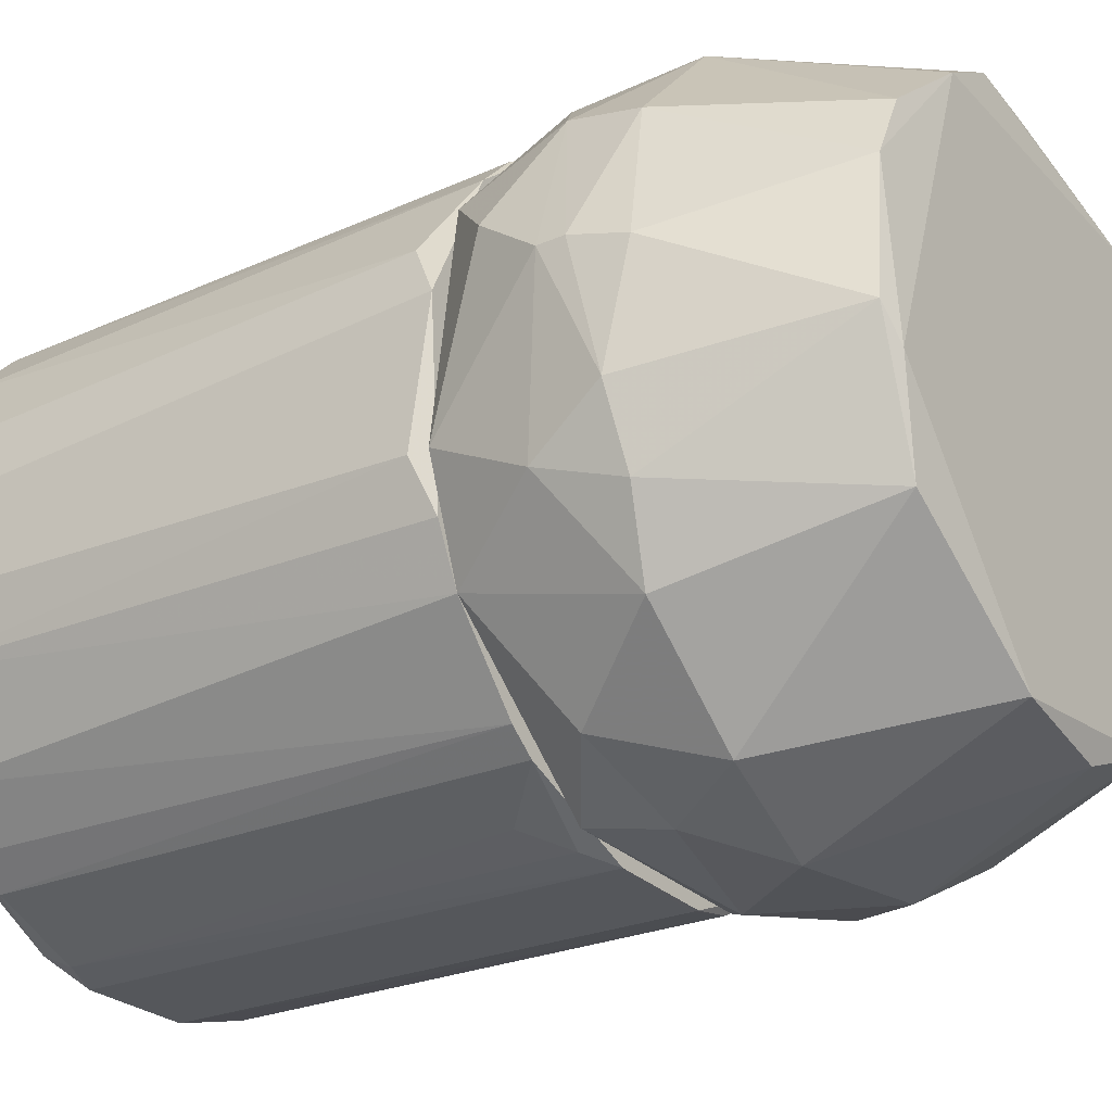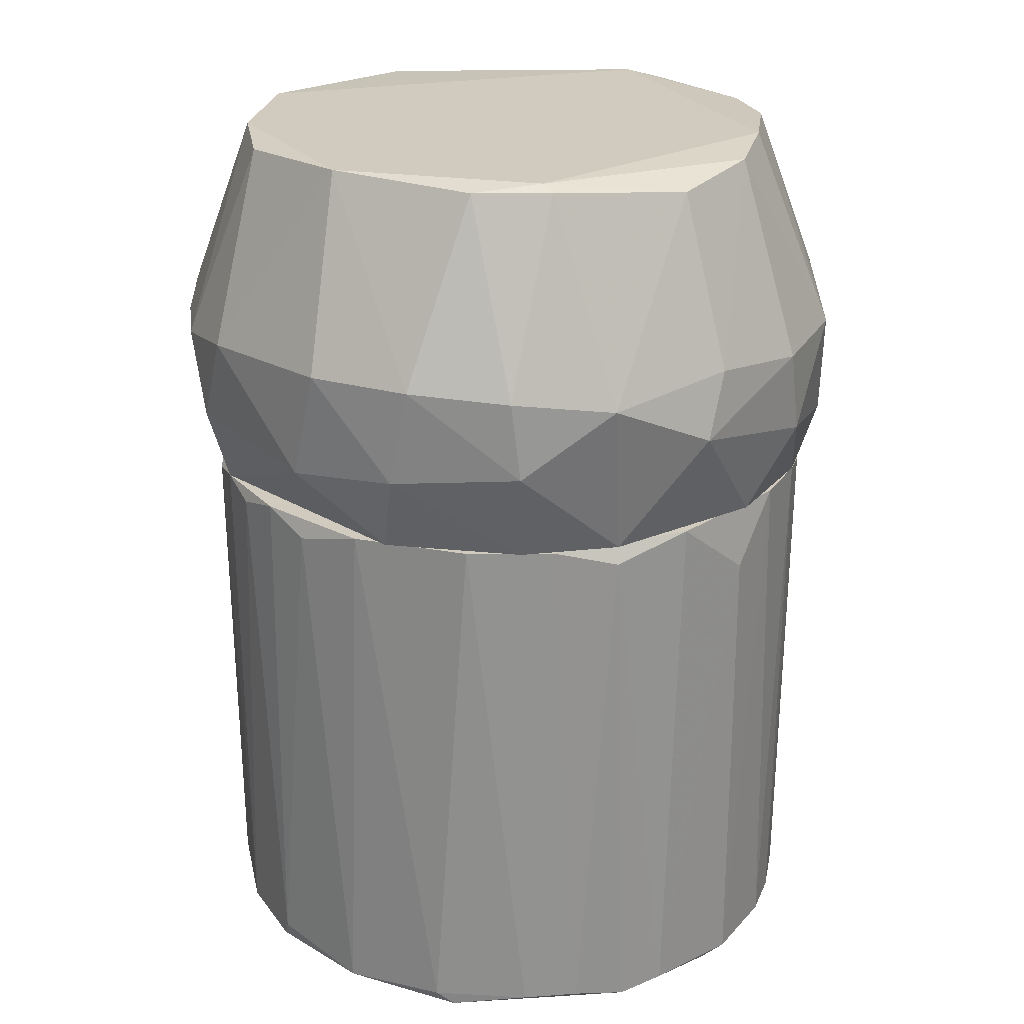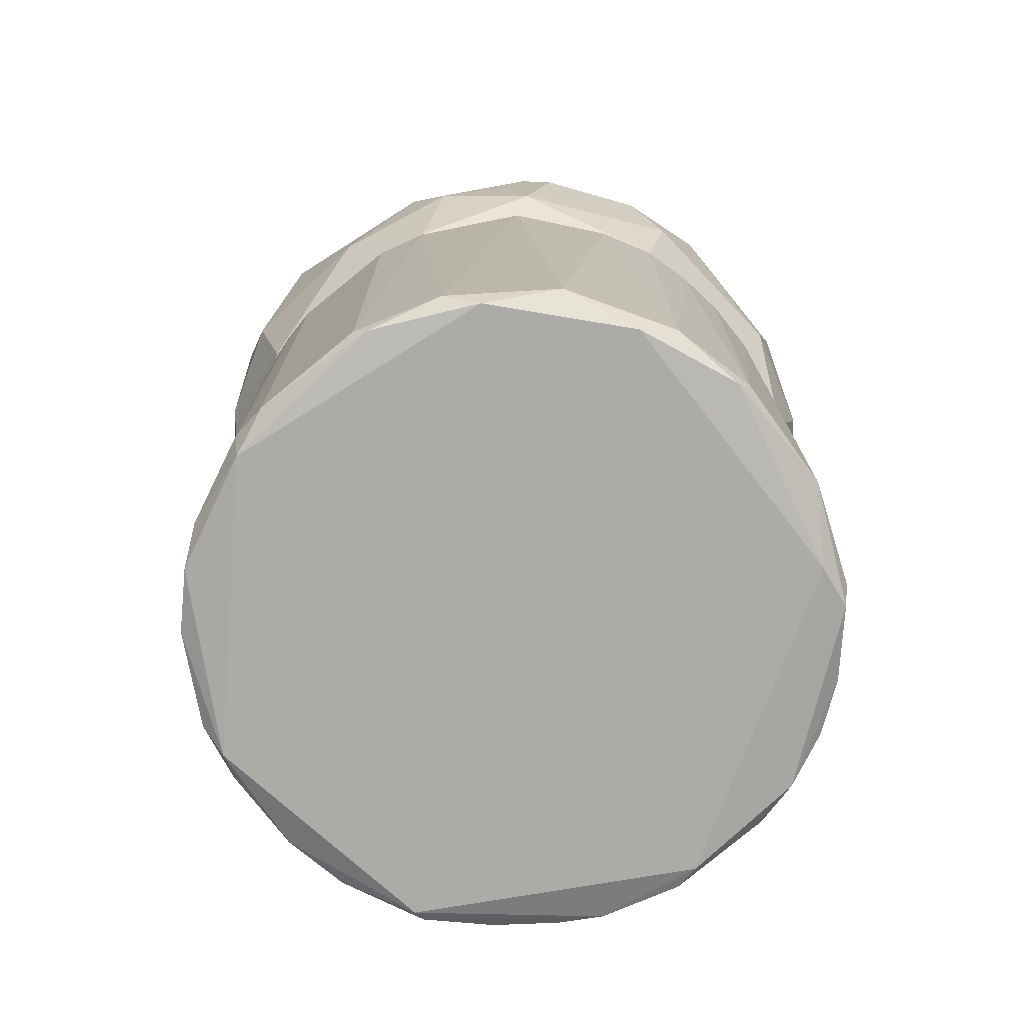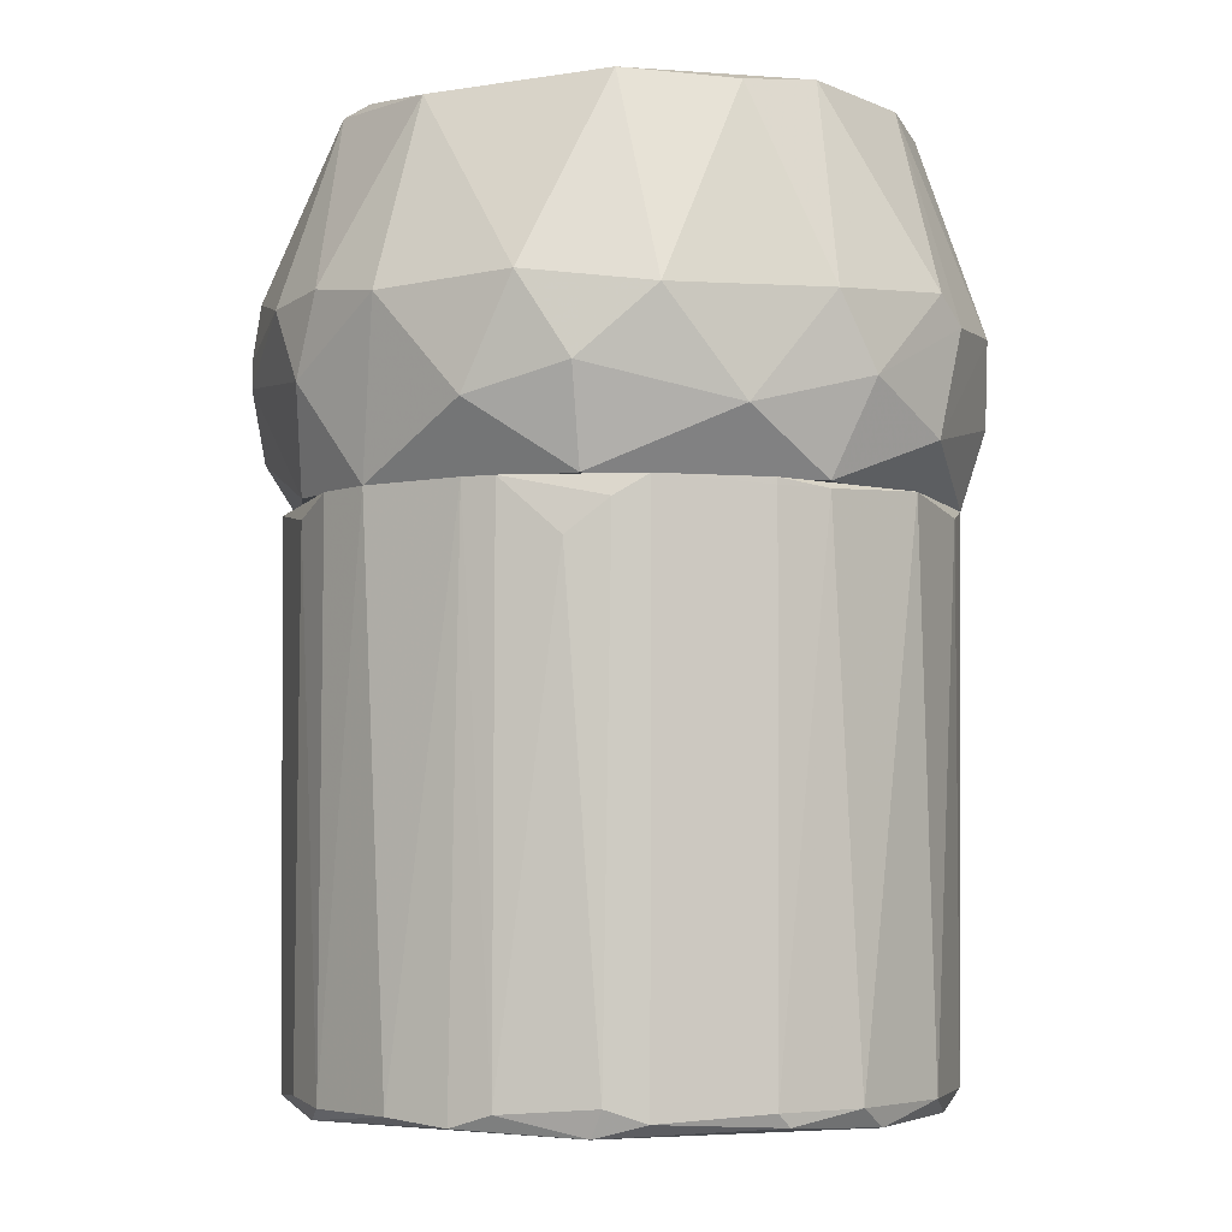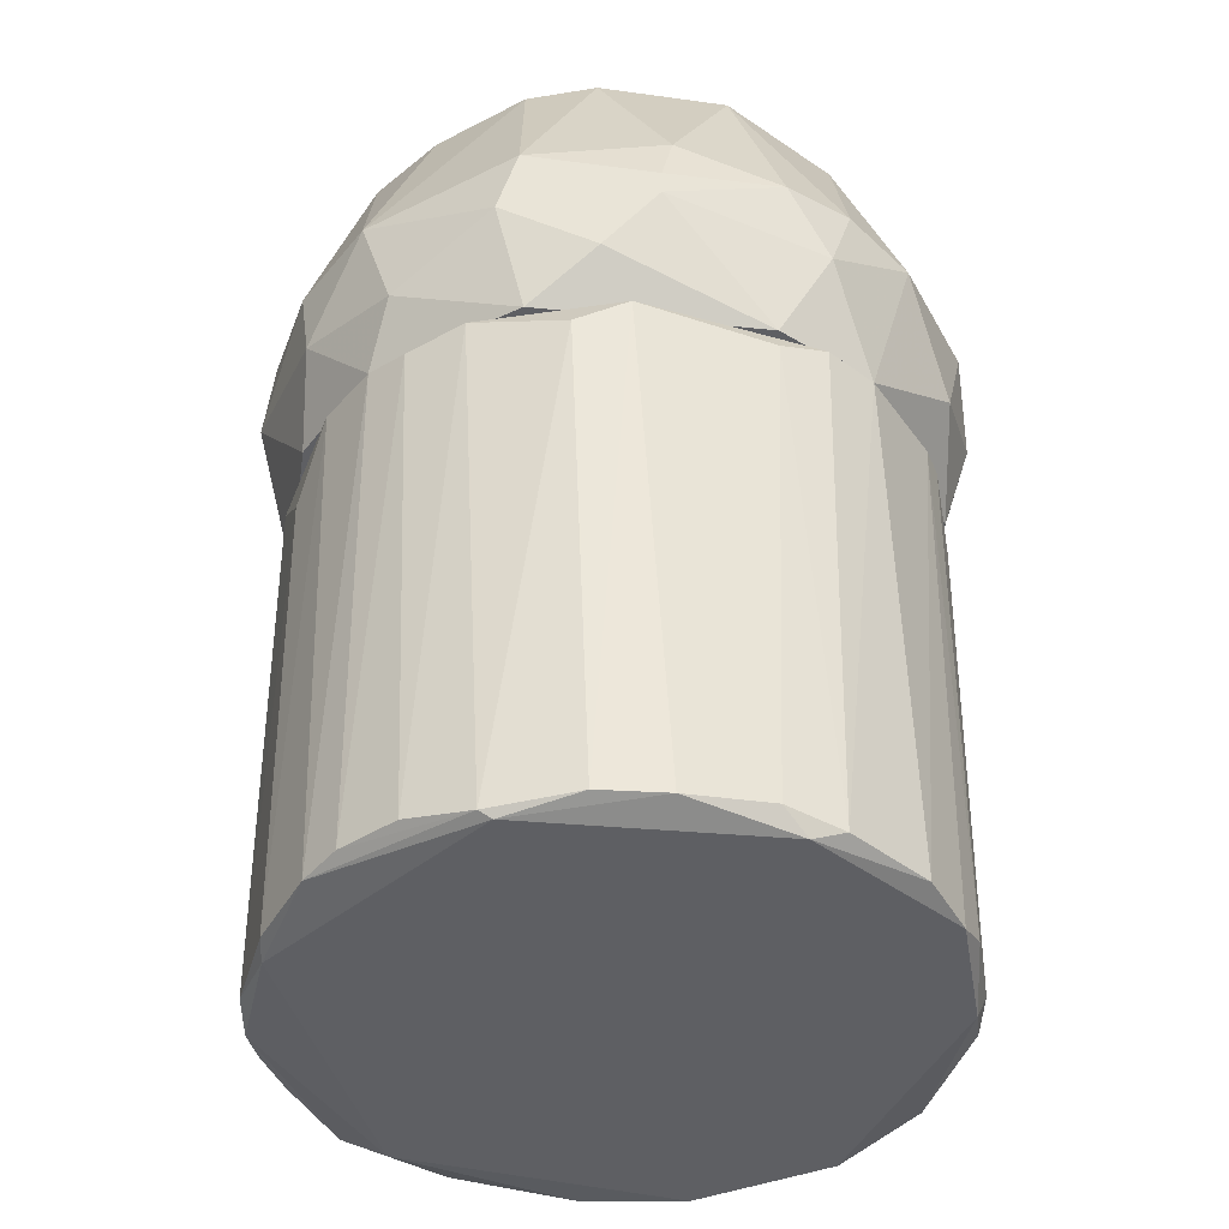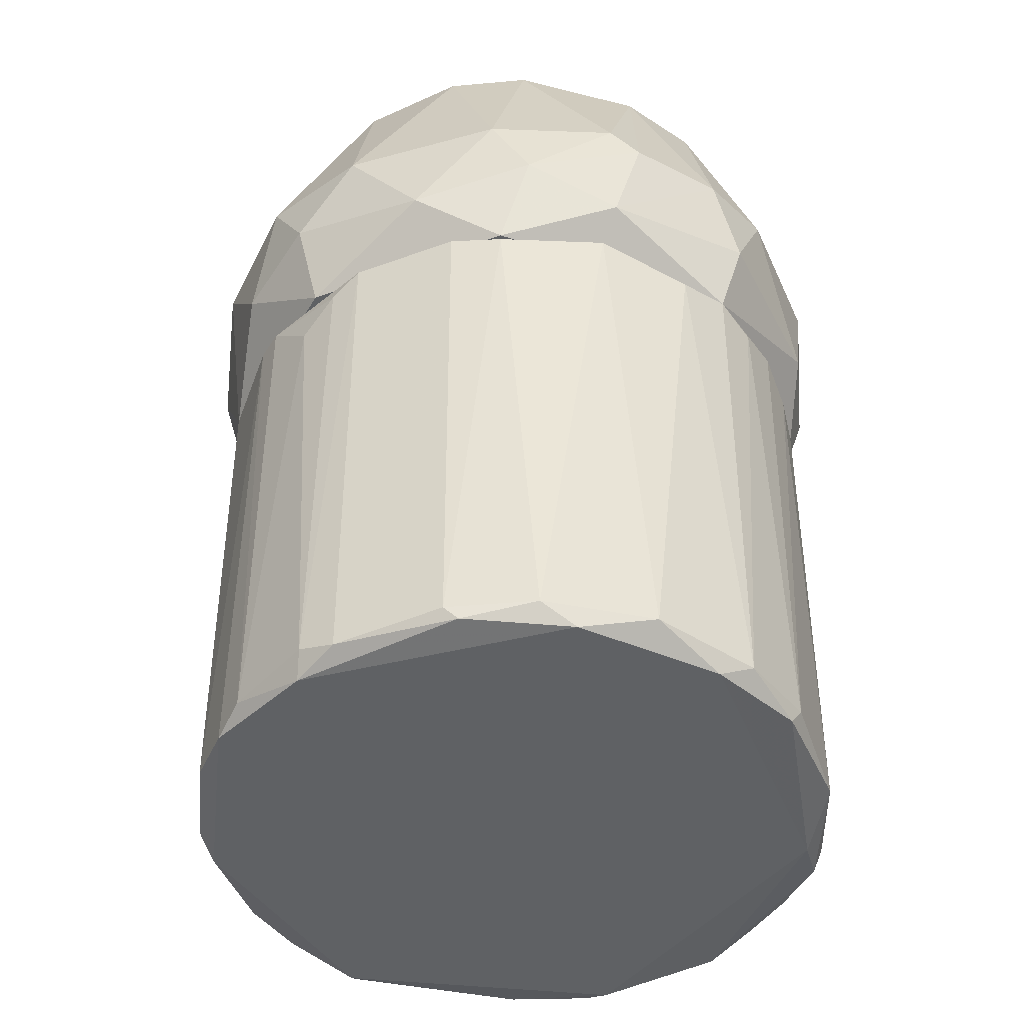
<metadata>
{"format":"obj","ext":"obj","renderer":"f3d","projection":"perspective","resolution":1024,"background":"white","views":[{"elev":-27.1,"azim":123.9,"up":"+Z"},{"elev":23.6,"azim":-42.6,"up":"+Y"},{"elev":-76.3,"azim":-140.9,"up":"+Y"},{"elev":-4.7,"azim":165.9,"up":"+Y"},{"elev":-40.9,"azim":74.7,"up":"+Y"},{"elev":-45.6,"azim":-157.2,"up":"+Y"}]}
</metadata>
<code>
o convex_0
v 0.07089 0.04791 0.5628
v -0.1025 0.1519 -0.5587
v -0.1025 0.1636 -0.5587
v 0.5566 0.1289 -0.1193
v 0.175 -0.8191 -0.5124
v -0.5418 -0.7959 0.1348
v 0.464 -0.8074 0.3198
v -0.5418 0.1636 0.1812
v -0.4146 -0.7843 -0.3852
v -0.1834 -0.8074 0.5281
v 0.4408 0.1636 0.366
v -0.5302 0.1636 -0.2117
v 0.5334 -0.7959 -0.1887
v 0.3599 0.1636 -0.443
v -0.3221 0.1636 0.4701
v 0.2212 -0.7959 0.5163
v -0.4492 -0.8074 0.3315
v -0.1255 -0.8074 -0.5356
v -0.3683 0.1636 -0.443
v 0.5566 0.1636 0.1233
v -0.5418 -0.8074 -0.08461
v 0.5566 -0.7959 0.06546
v 0.3715 -0.8074 -0.42
v 0.1518 0.1289 -0.5471
v 0.2906 0.1636 0.4933
v 0.4872 0.1636 -0.3043
v 0.0362 -0.8191 0.5396
v -0.07929 0.1636 0.5628
v -0.565 0.1636 -0.03839
v -0.4724 -0.8191 -0.2581
v 0.1634 -0.7729 -0.5356
v -0.2527 -0.7843 -0.5009
v 0.5334 -0.8191 -0.1308
v -0.4377 0.1636 0.3661
v -0.3568 -0.7843 0.4355
v 0.3831 -0.7843 0.4124
v -0.5186 -0.7843 -0.2117
v 0.5334 0.1174 0.2159
v 0.4525 -0.7959 -0.339
v 0.08242 -0.8074 0.5511
v -0.4839 0.1404 -0.3043
v 0.09405 -0.7959 -0.5471
v 0.5334 -0.7959 0.1812
v -0.2181 0.1289 0.5281
v -0.1025 -0.7959 0.5511
v -0.1949 0.1519 -0.5356
v 0.3137 0.1636 -0.4777
v -0.4724 -0.7843 0.3083
v -0.4609 -0.8191 0.2505
v -0.5533 -0.7729 -0.06145
v -0.2759 -0.7843 0.4933
v 0.175 0.1636 0.5396
v 0.5566 -0.7843 -0.08461
v -0.565 0.1289 0.05393
v -0.1025 -0.7843 -0.5471
v 0.3137 -0.7843 -0.4661
v 0.09405 0.1636 -0.5587
v 0.5334 0.1636 -0.2117
v 0.464 -0.8191 0.2968
v -0.299 -0.8191 -0.4547
v -0.5533 0.1404 -0.1308
v 0.3599 0.1519 0.447
v 0.2906 -0.7843 0.4817
v 0.2212 0.07109 -0.5241
f 47 56 64
f 3 8 11
f 8 3 12
f 3 11 14
f 11 8 15
f 12 3 19
f 14 11 20
f 4 20 22
f 11 15 25
f 14 20 26
f 25 15 28
f 8 12 29
f 5 27 30
f 9 19 32
f 5 23 33
f 27 5 33
f 15 8 34
f 17 10 35
f 15 34 35
f 7 11 36
f 9 30 37
f 30 21 37
f 11 7 38
f 20 11 38
f 23 14 39
f 26 13 39
f 14 26 39
f 13 33 39
f 33 23 39
f 27 16 40
f 12 19 41
f 19 9 41
f 9 37 41
f 37 12 41
f 5 18 42
f 31 5 42
f 22 20 43
f 38 7 43
f 20 38 43
f 28 15 44
f 10 27 45
f 1 28 45
f 40 1 45
f 27 40 45
f 44 10 45
f 28 44 45
f 3 2 46
f 19 3 46
f 32 19 46
f 3 14 47
f 8 6 48
f 6 17 48
f 34 8 48
f 17 35 48
f 35 34 48
f 17 6 49
f 10 17 49
f 6 21 49
f 27 10 49
f 21 30 49
f 30 27 49
f 21 6 50
f 37 21 50
f 35 10 51
f 15 35 51
f 10 44 51
f 44 15 51
f 16 25 52
f 28 1 52
f 25 28 52
f 1 40 52
f 40 16 52
f 13 4 53
f 4 22 53
f 33 13 53
f 22 33 53
f 6 8 54
f 8 29 54
f 50 6 54
f 29 50 54
f 18 32 55
f 2 42 55
f 42 18 55
f 46 2 55
f 32 46 55
f 23 5 56
f 14 23 56
f 5 31 56
f 47 14 56
f 2 3 57
f 24 31 57
f 42 2 57
f 31 42 57
f 3 47 57
f 47 24 57
f 4 13 58
f 20 4 58
f 13 26 58
f 26 20 58
f 7 16 59
f 16 27 59
f 33 22 59
f 27 33 59
f 22 43 59
f 43 7 59
f 18 5 60
f 30 9 60
f 5 30 60
f 32 18 60
f 9 32 60
f 29 12 61
f 12 37 61
f 50 29 61
f 37 50 61
f 11 25 62
f 36 11 62
f 36 62 63
f 16 7 63
f 25 16 63
f 7 36 63
f 62 25 63
f 31 24 64
f 24 47 64
f 56 31 64
o convex_1
v -0.5996 0.2794 0.08859
v 0.6144 0.418 0.08859
v 0.6144 0.3718 0.08859
v 0.09395 0.4412 -0.6166
v -0.2758 0.8111 0.3893
v 0.08244 0.1636 0.5626
v -0.2064 0.8111 -0.443
v -0.1949 0.1636 -0.5355
v 0.464 0.7995 0.158
v 0.4871 0.1636 -0.3043
v 0.3946 0.788 -0.2926
v 0.3252 0.4643 0.5279
v -0.4724 0.7995 -0.1655
v -0.3684 0.1636 0.4355
v -0.4492 0.4296 -0.4315
v 0.4987 0.1636 0.2851
v -0.04461 0.7764 0.5048
v -0.2643 0.4412 0.5626
v -0.5302 0.4759 0.3199
v -0.5302 0.1636 -0.2117
v 0.4871 0.4527 -0.3853
v -0.5996 0.4643 -0.1308
v 0.1287 0.7995 -0.4778
v 0.1981 0.1636 -0.5355
v 0.2559 0.8111 0.4008
v -0.4839 0.8111 0.07708
v -0.09079 0.3602 0.6206
v 0.5334 0.4874 0.3083
v 0.6027 0.4643 -0.1308
v -0.1949 0.4527 -0.5818
v 0.3021 0.4643 -0.547
v 0.4524 0.8111 -0.1308
v -0.5186 0.1636 0.2389
v 0.3716 0.2677 0.4817
v 0.1518 0.4527 0.5973
v 0.5565 0.1636 -0.1192
v -0.5996 0.4759 0.1465
v -0.4031 0.2446 -0.4545
v -0.06776 0.788 -0.5009
v 0.3716 0.2794 -0.4893
v -0.04461 0.2677 -0.6049
v -0.3799 0.7995 0.3199
v 0.1287 0.7995 0.4817
v -0.4146 0.4643 0.4585
v -0.5534 0.4412 -0.2811
v -0.3915 0.8111 -0.2927
v -0.2181 0.1636 0.5279
v 0.6027 0.5104 0.06546
v -0.4031 0.3256 0.4702
v 0.5217 0.3602 0.343
v 0.1866 0.3024 0.5858
v 0.4871 0.7995 -0.07296
v 0.5796 0.3371 -0.2117
v 0.4062 0.7995 0.2735
v 0.2906 0.1636 0.4933
v -0.4031 0.4759 -0.4662
v -0.2643 0.3256 -0.5586
v 0.2212 0.3256 -0.5817
v -0.5764 0.3024 -0.2117
v -0.5417 0.3024 0.2851
v 0.5796 0.2562 0.1811
v -0.04461 0.4759 0.6089
v 0.5565 0.4759 -0.258
v -0.2758 0.7995 0.4123
f 106 108 128
f 70 72 74
f 72 70 78
f 70 74 80
f 72 78 84
f 74 72 88
f 71 69 89
f 69 71 90
f 77 86 90
f 66 67 93
f 75 85 95
f 68 87 95
f 87 75 95
f 87 71 96
f 75 87 96
f 71 89 96
f 89 73 96
f 65 84 97
f 84 78 97
f 80 74 100
f 86 65 101
f 83 90 101
f 90 86 101
f 72 84 102
f 87 68 103
f 71 87 103
f 68 94 103
f 94 71 103
f 85 74 104
f 74 88 104
f 95 85 104
f 88 72 105
f 94 68 105
f 69 90 106
f 90 83 106
f 69 81 107
f 89 69 107
f 76 89 107
f 99 76 107
f 106 83 108
f 86 77 109
f 79 102 109
f 90 71 110
f 77 90 110
f 109 77 110
f 79 109 110
f 78 70 111
f 70 91 111
f 91 82 111
f 92 66 112
f 73 92 112
f 66 93 112
f 82 108 113
f 108 83 113
f 78 111 113
f 111 82 113
f 67 66 114
f 66 92 114
f 92 76 114
f 76 98 114
f 98 80 114
f 91 70 115
f 98 76 115
f 76 99 115
f 99 91 115
f 75 96 116
f 96 73 116
f 73 112 116
f 112 93 116
f 74 85 117
f 93 67 117
f 67 100 117
f 100 74 117
f 73 89 118
f 89 76 118
f 92 73 118
f 76 92 118
f 70 80 119
f 80 98 119
f 115 70 119
f 98 115 119
f 71 94 120
f 110 71 120
f 79 110 120
f 72 102 121
f 102 79 121
f 105 72 121
f 94 105 121
f 120 94 121
f 79 120 121
f 68 95 122
f 104 88 122
f 95 104 122
f 105 68 122
f 88 105 122
f 84 65 123
f 65 86 123
f 102 84 123
f 86 109 123
f 109 102 123
f 65 97 124
f 97 78 124
f 101 65 124
f 83 101 124
f 113 83 124
f 78 113 124
f 100 67 125
f 80 100 125
f 67 114 125
f 114 80 125
f 81 82 126
f 82 91 126
f 91 99 126
f 107 81 126
f 99 107 126
f 85 75 127
f 75 116 127
f 116 93 127
f 117 85 127
f 93 117 127
f 81 69 128
f 82 81 128
f 69 106 128
f 108 82 128

</code>
